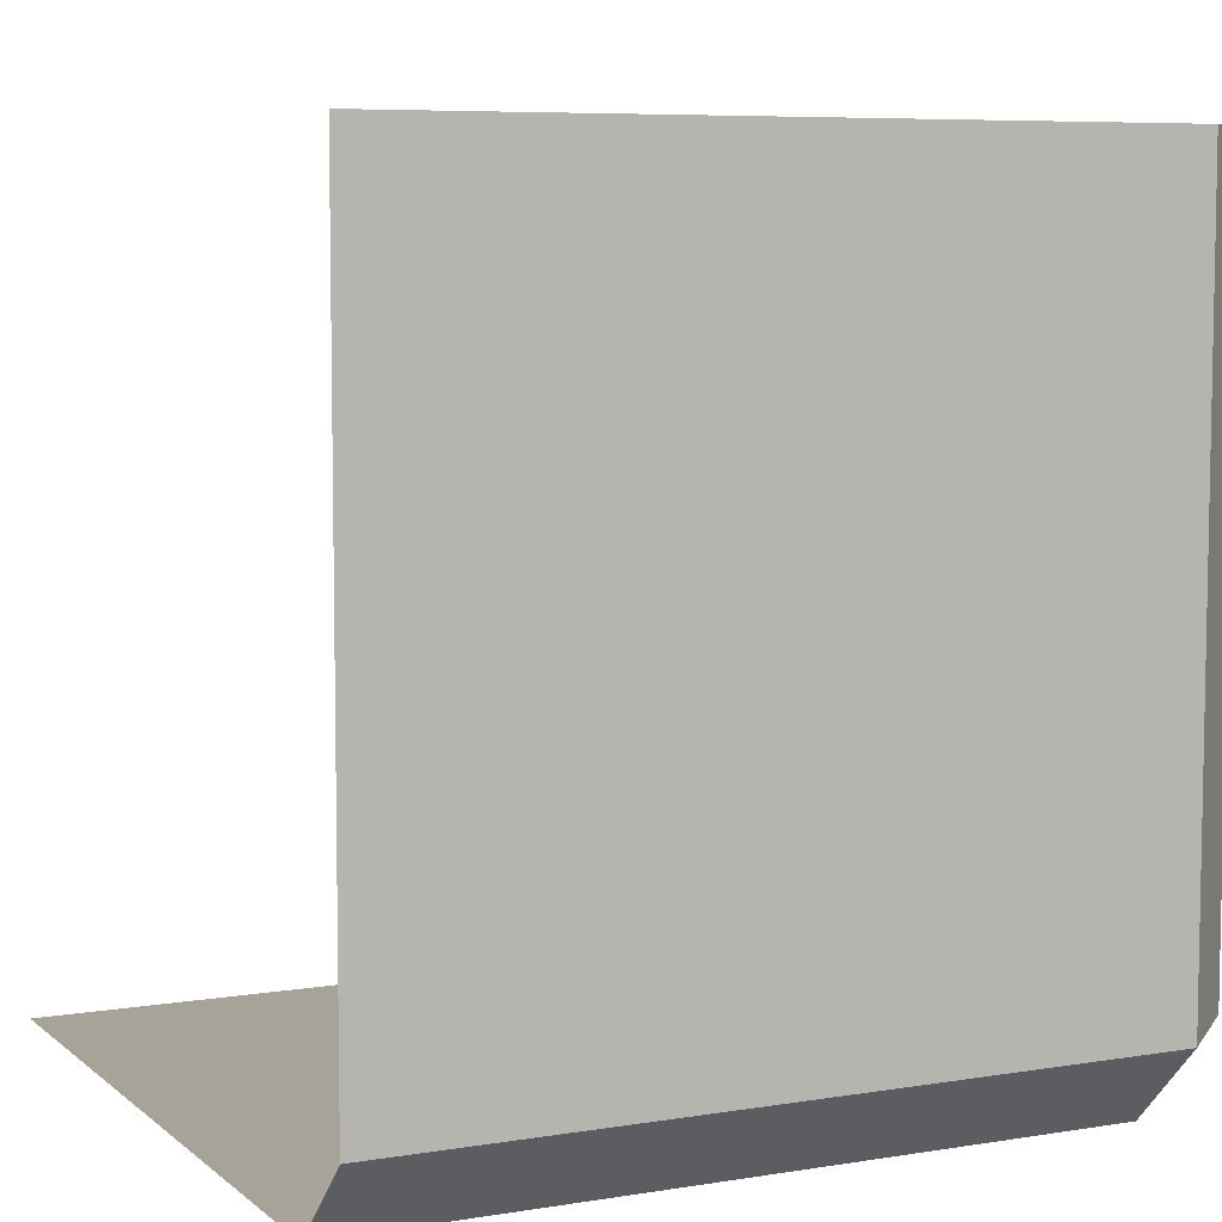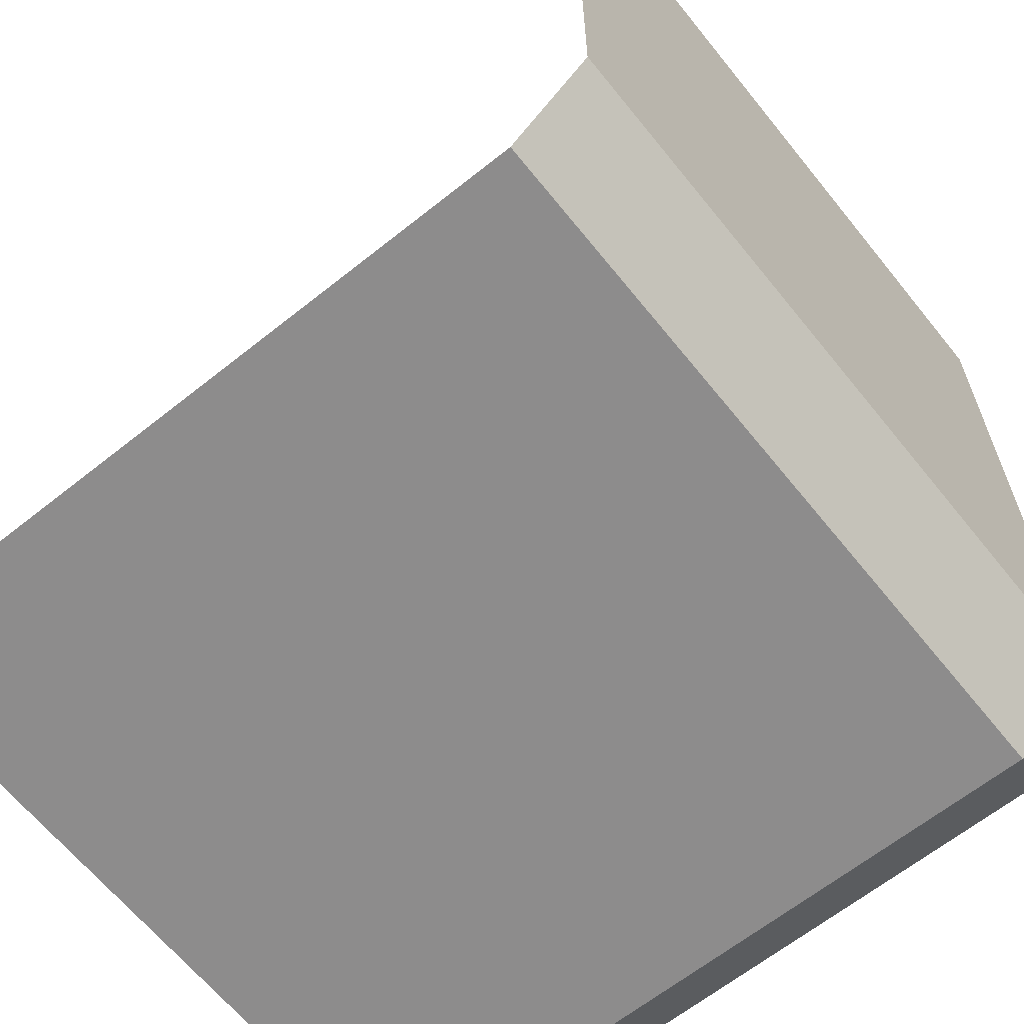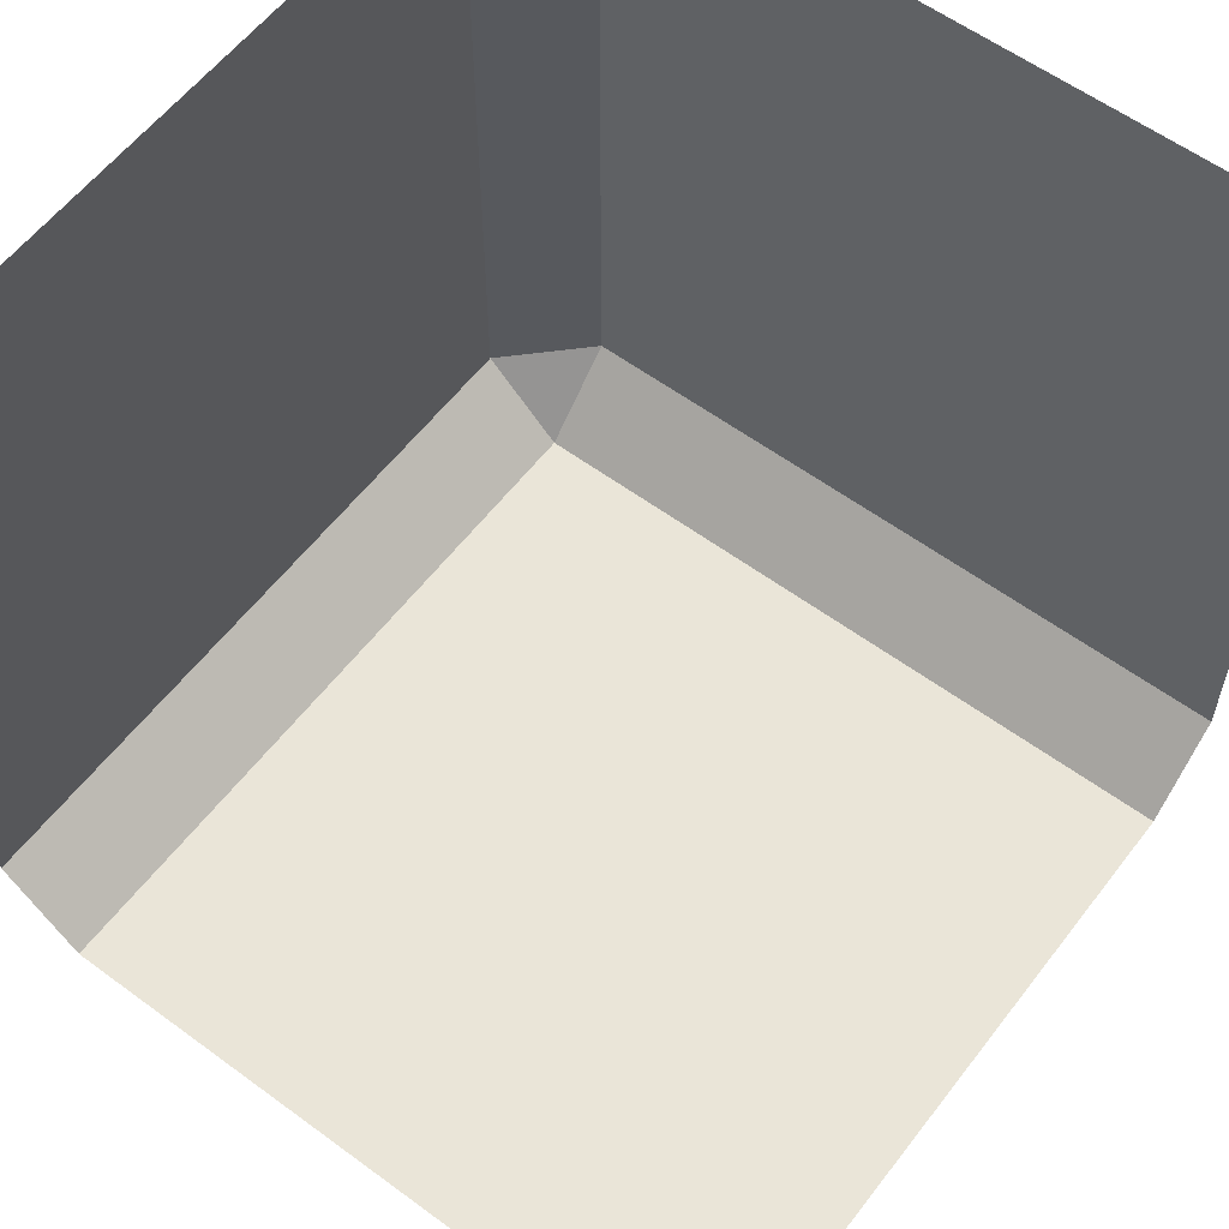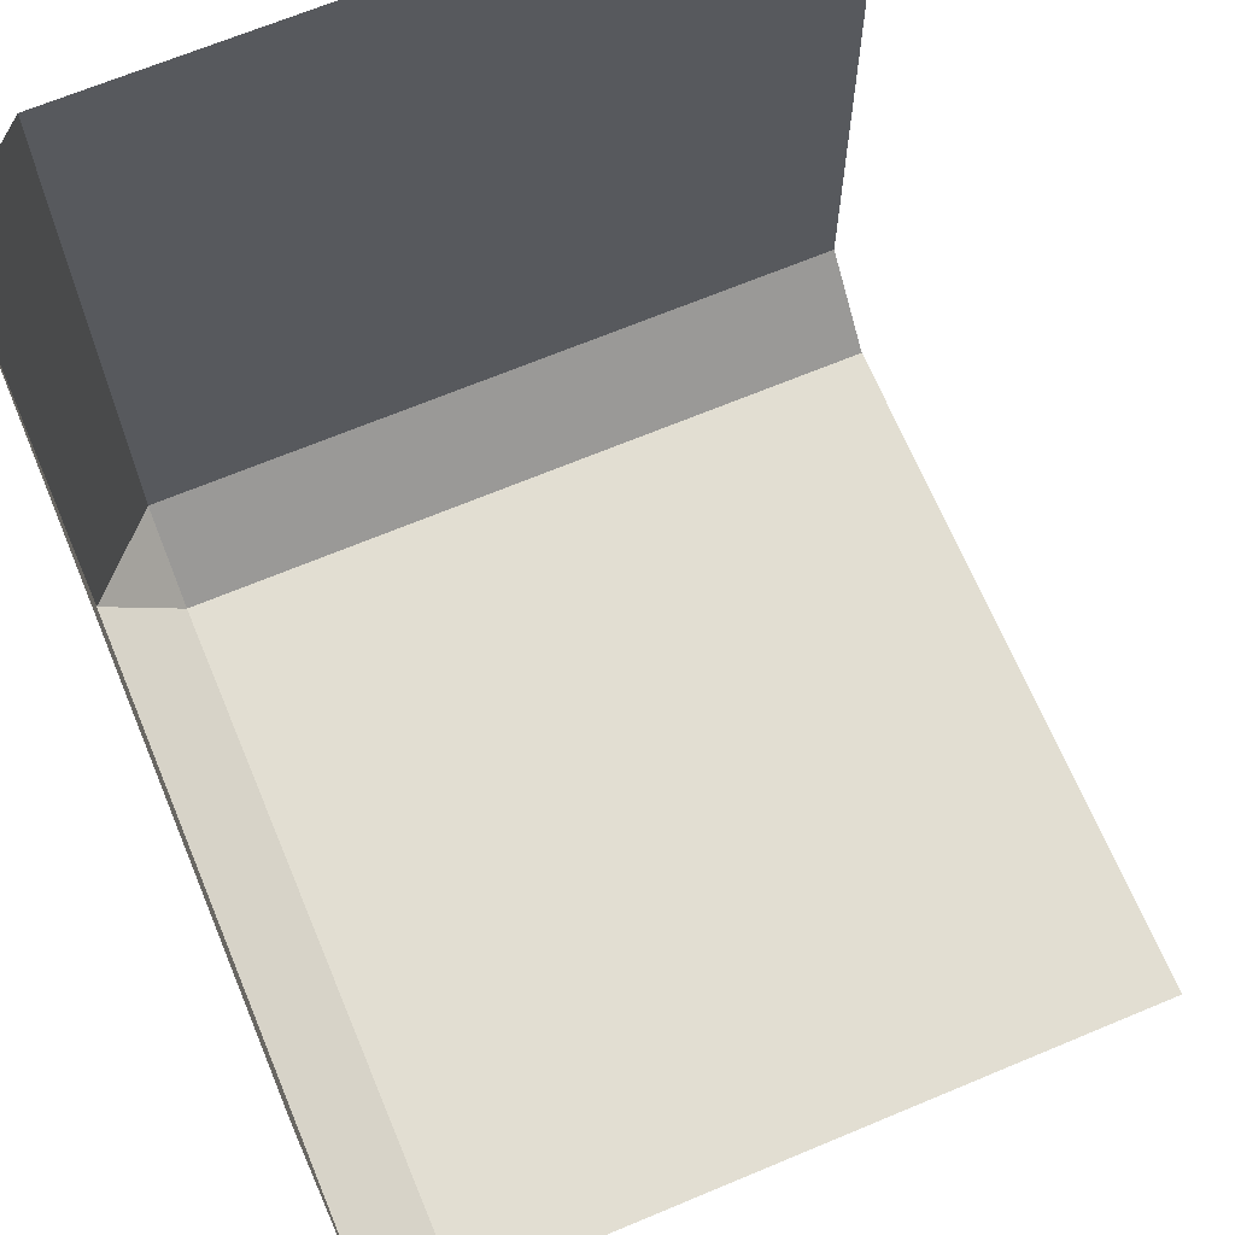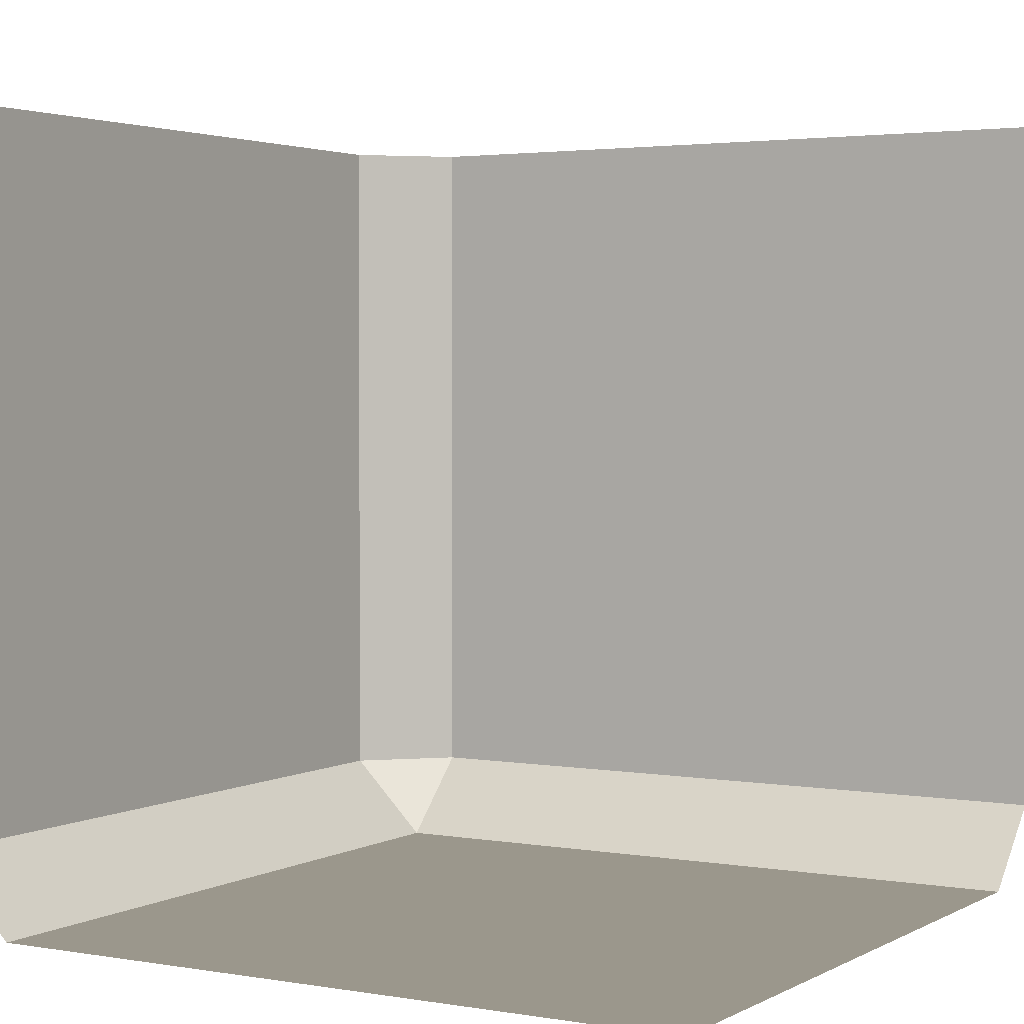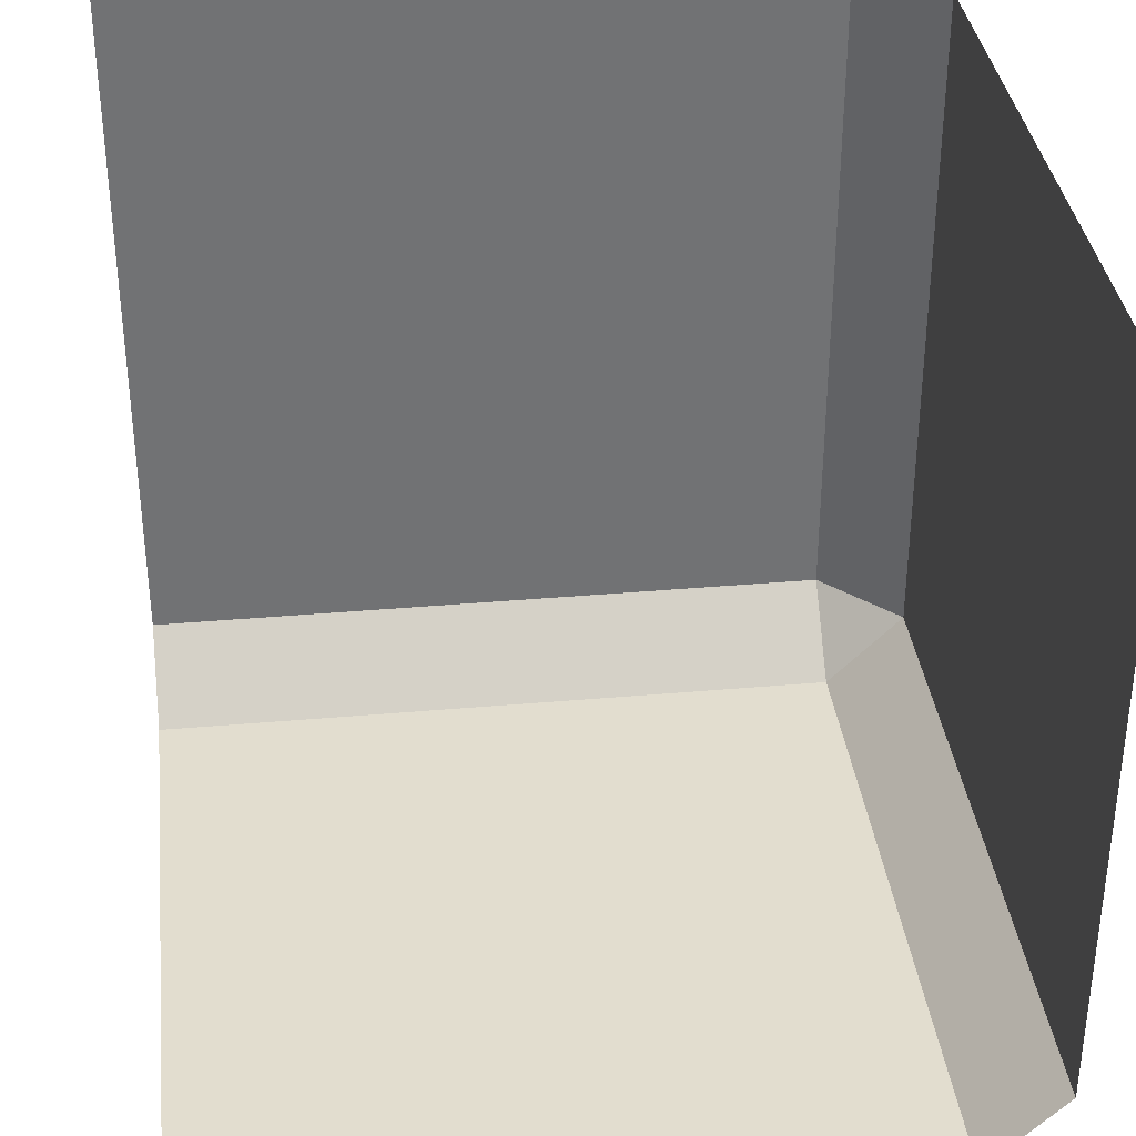
<metadata>
{"format":"obj","ext":"obj","renderer":"f3d","projection":"perspective","resolution":1024,"background":"white","views":[{"elev":6.9,"azim":154.3,"up":"+Y"},{"elev":-64.3,"azim":-141.2,"up":"+Z"},{"elev":58.7,"azim":37.2,"up":"+Y"},{"elev":67.9,"azim":67.3,"up":"+Z"},{"elev":2.7,"azim":120.6,"up":"+Z"},{"elev":35.0,"azim":173.3,"up":"+Z"}]}
</metadata>
<code>
o BF_Corner_Bottom
v -0.45 -0.5 -0.45
v 0 -0.5 -0.45
v 0 -0.5 -0
v -0.45 -0.5 -0
v -0.5 -0.45 -0.45
v -0.5 -0.45 -0
v -0.5 0 0
v -0.5 0 -0.45
v -0.45 -0.45 -0.5
v -0.45 0 -0.5
v 0 0 -0.5
v 0 -0.45 -0.5
f 2 4 1
f 6 8 5
f 10 12 9
f 5 9 1
f 4 5 1
f 8 9 5
f 2 9 12
f 2 3 4
f 6 7 8
f 10 11 12
f 4 6 5
f 8 10 9
f 2 1 9

</code>
